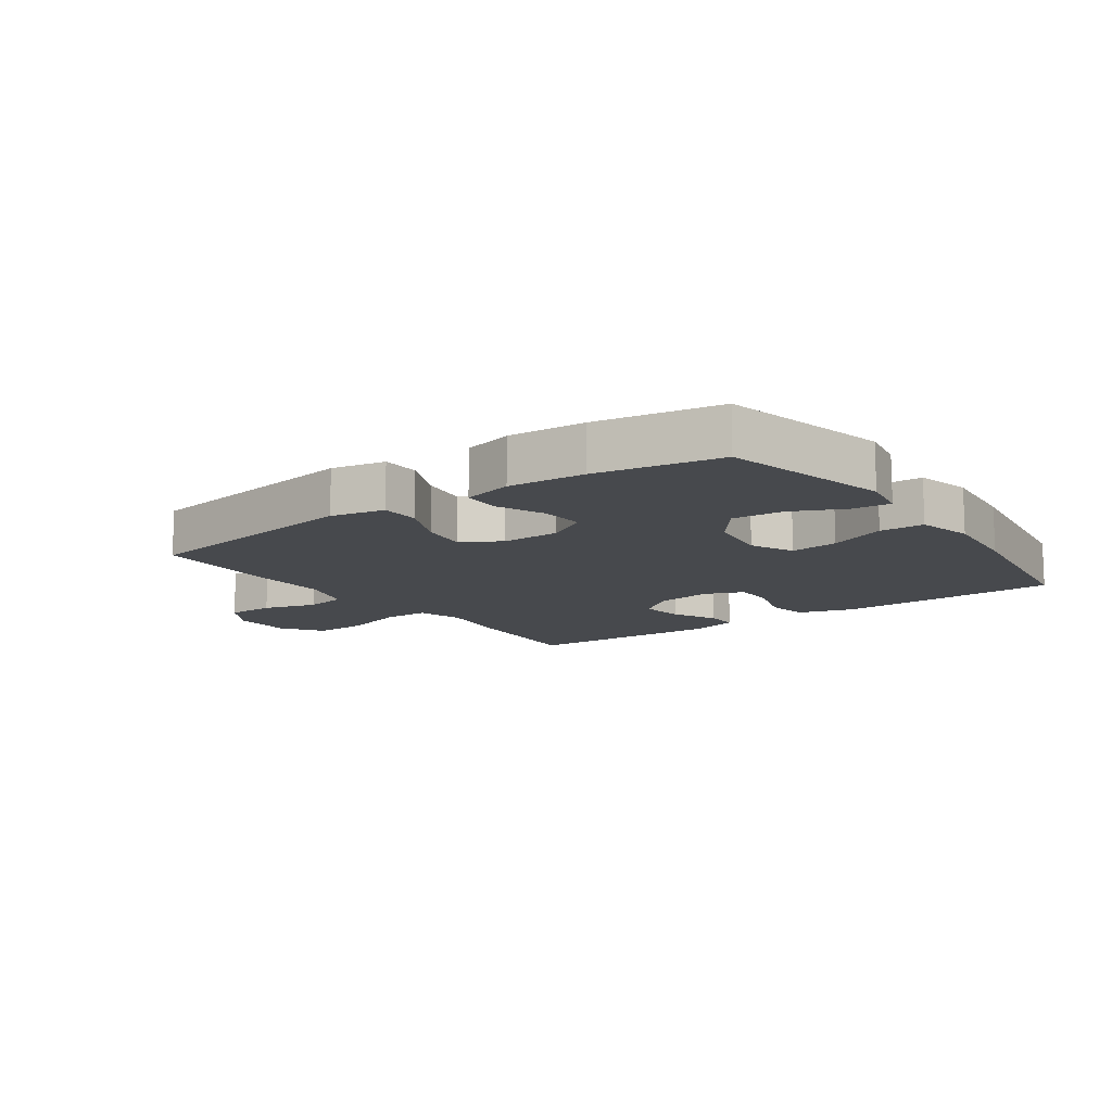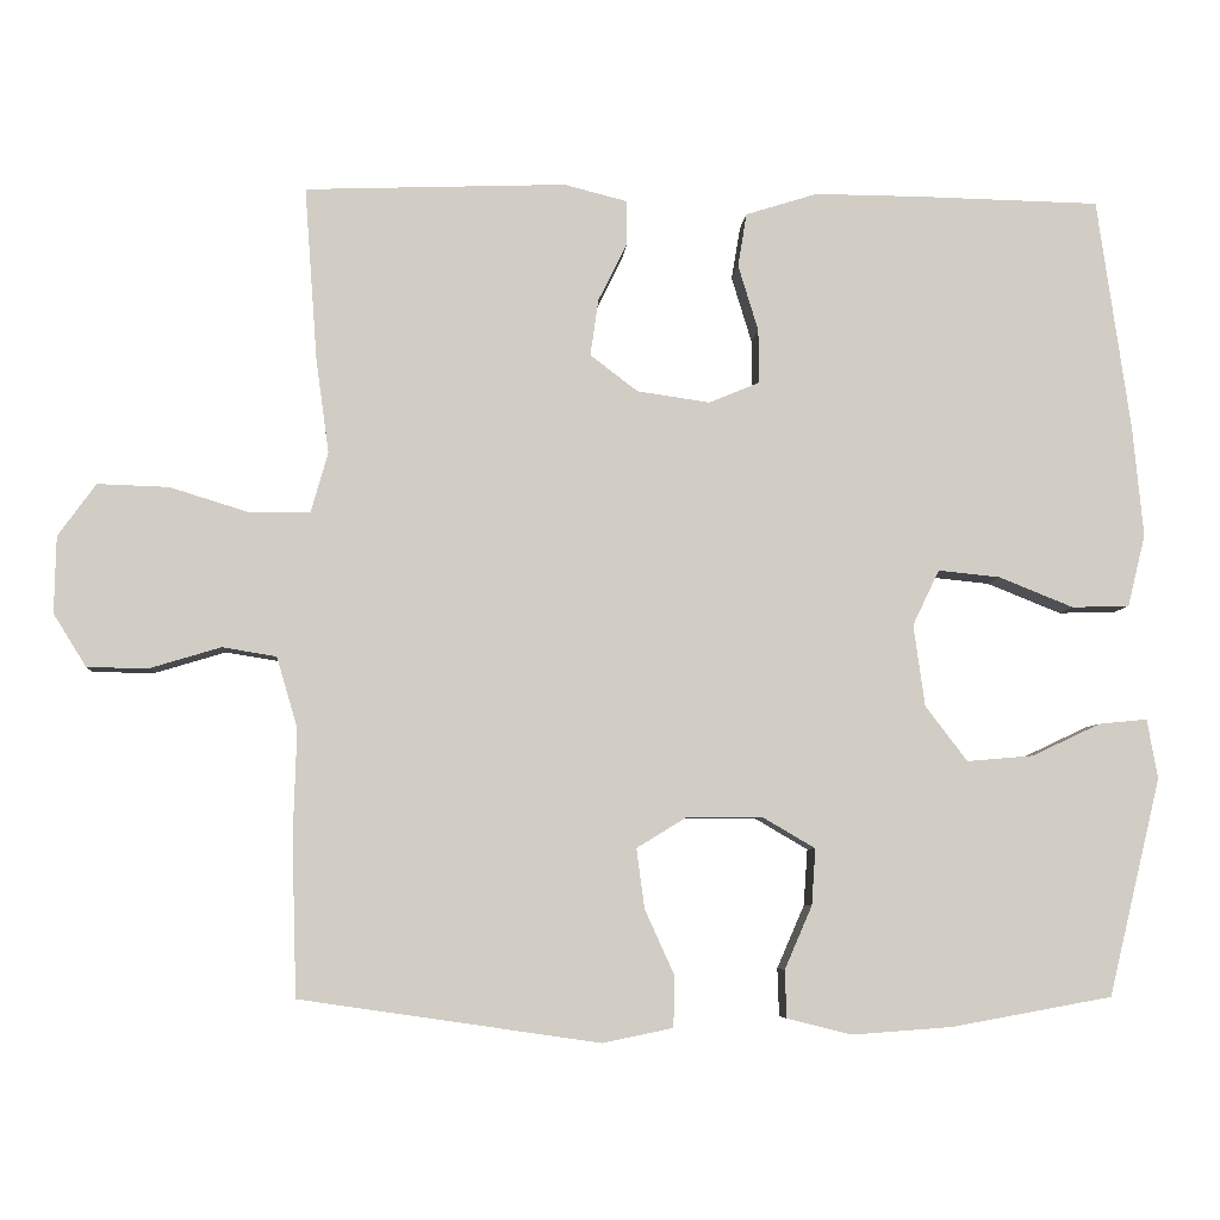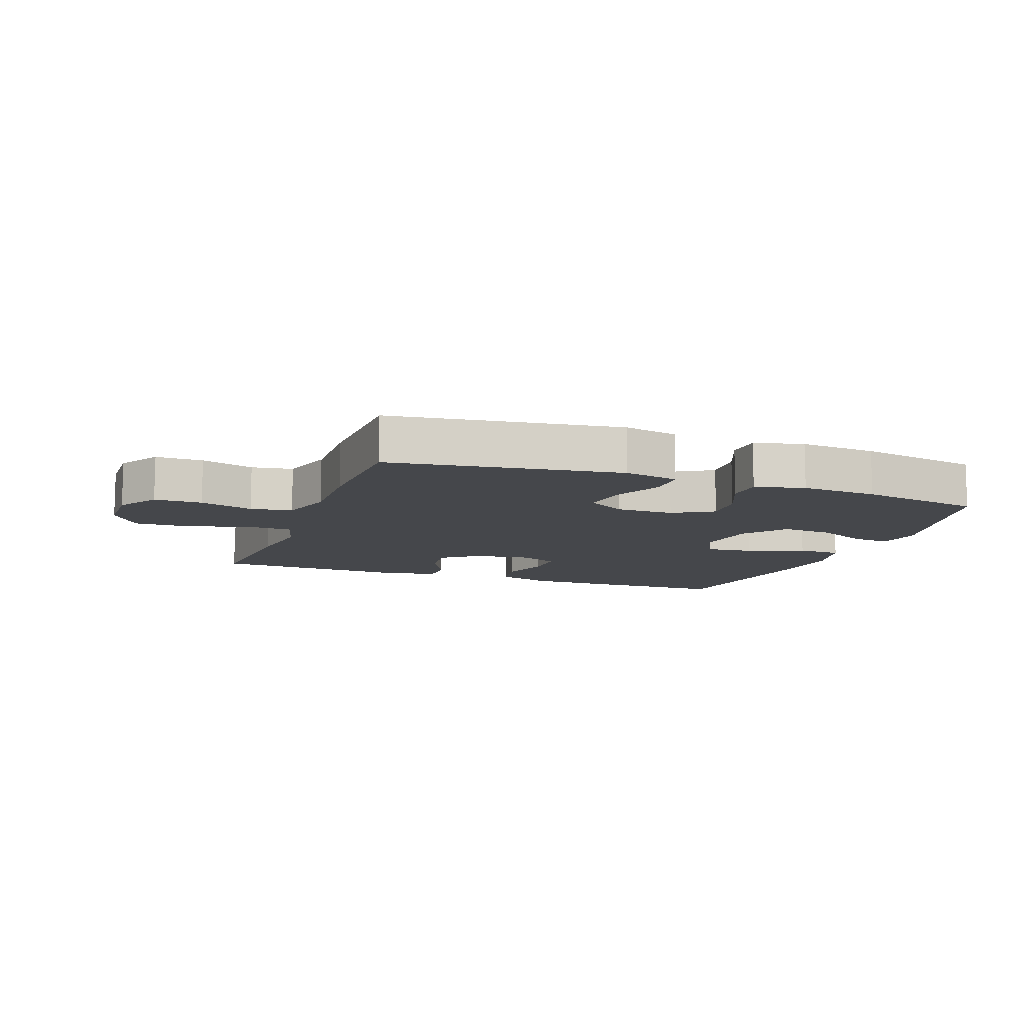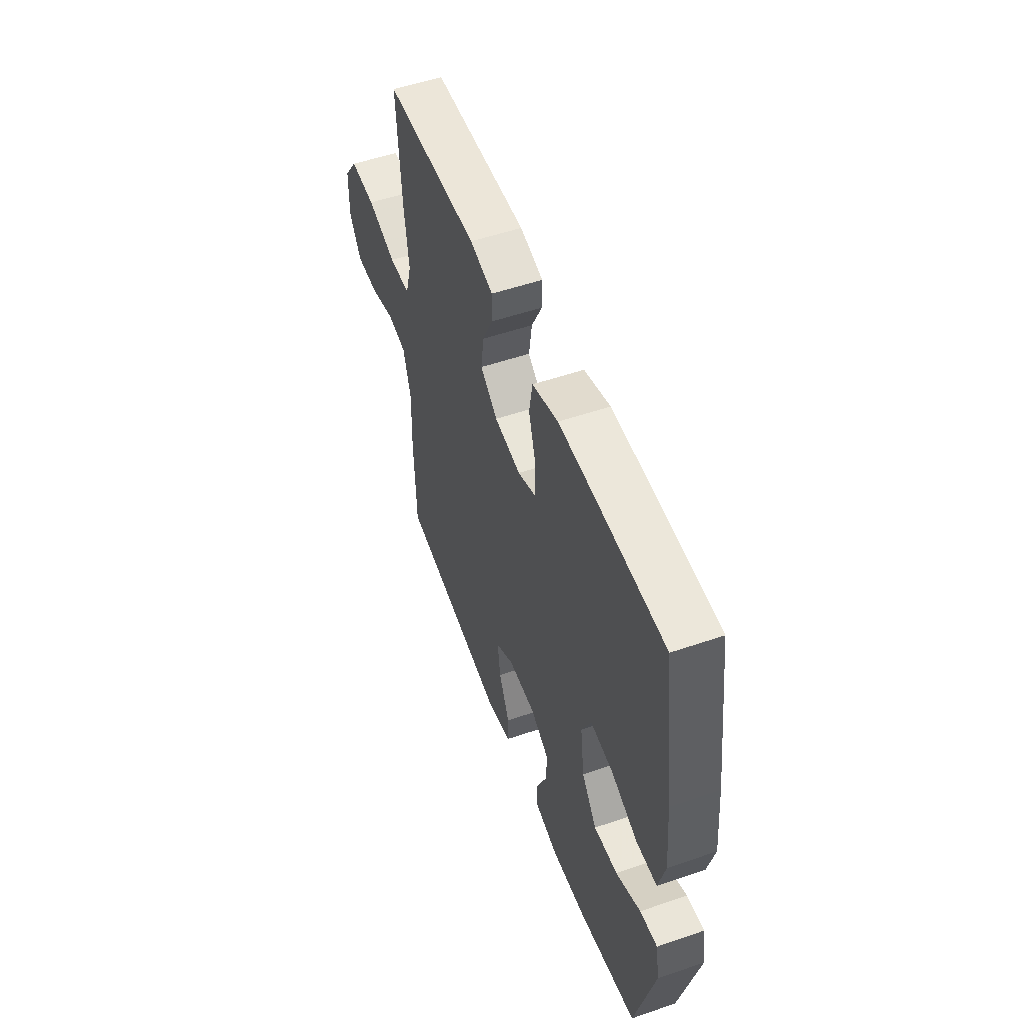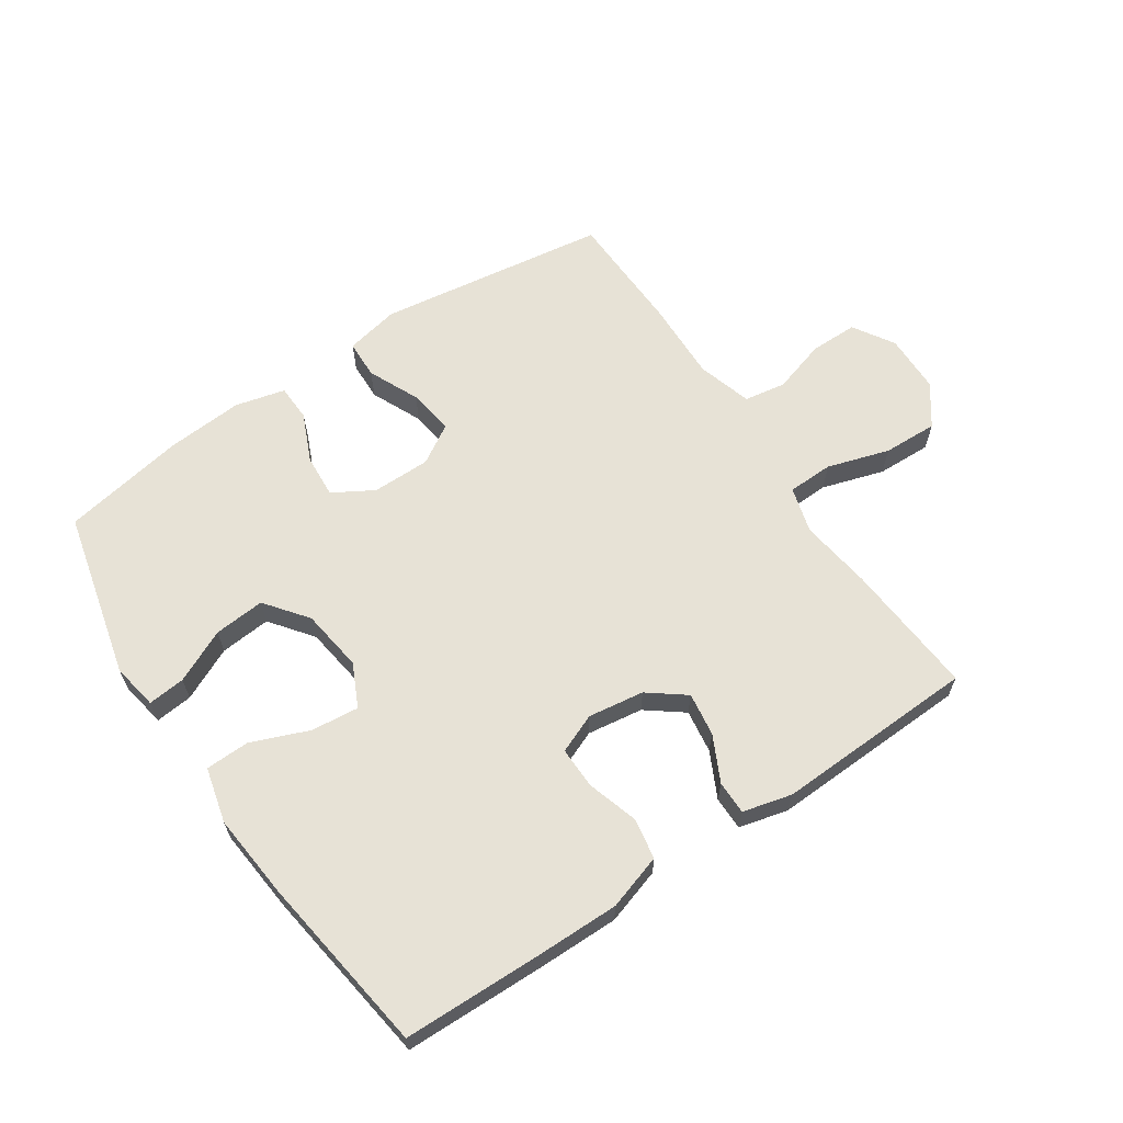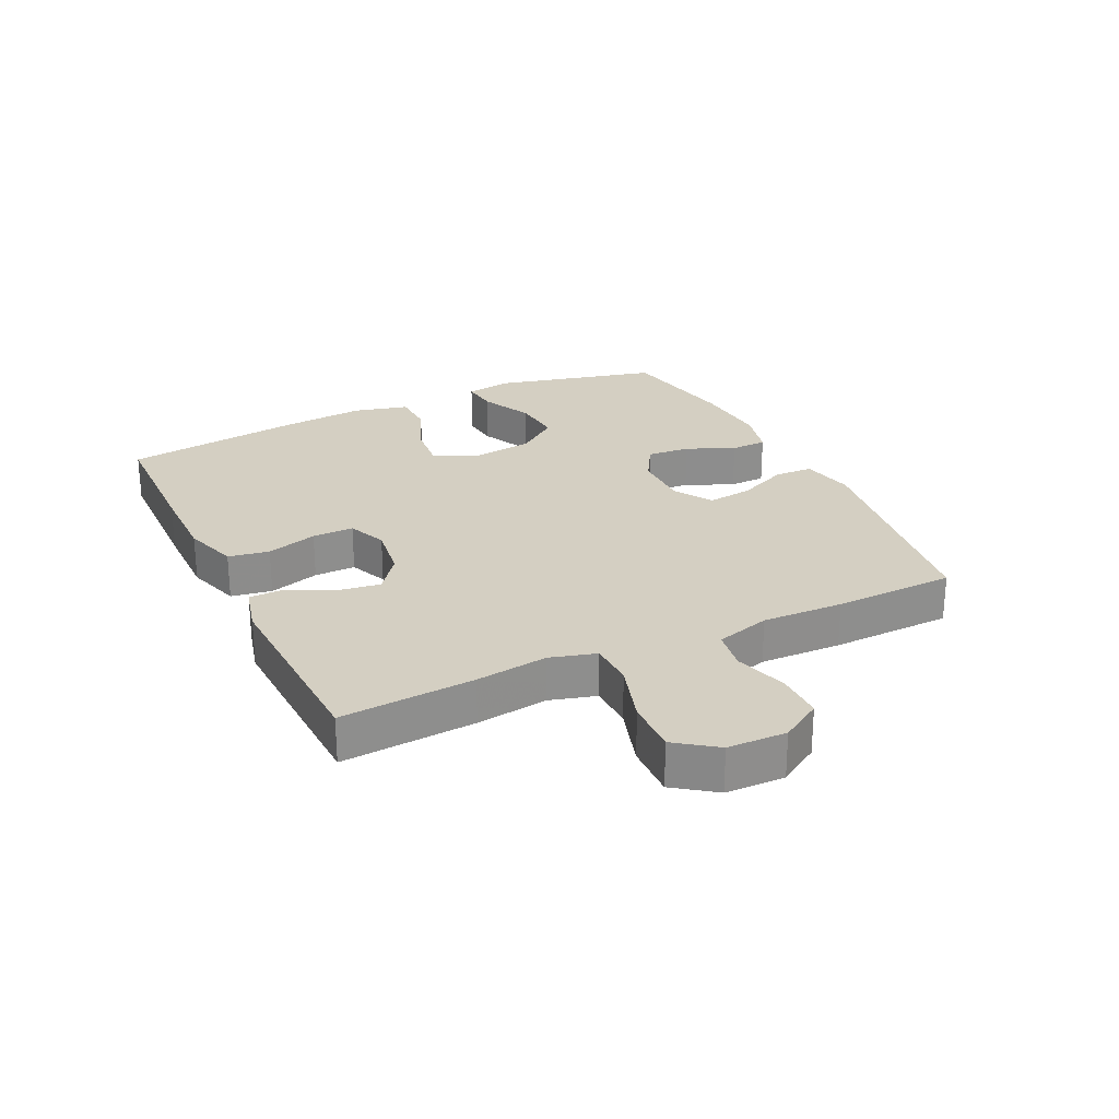
<metadata>
{"format":"obj","ext":"obj","renderer":"f3d","projection":"perspective","resolution":1024,"background":"white","views":[{"elev":-12.3,"azim":-144.4,"up":"+Y"},{"elev":-6.1,"azim":176.0,"up":"+Z"},{"elev":-10.6,"azim":159.8,"up":"+Y"},{"elev":53.2,"azim":-110.2,"up":"+Z"},{"elev":63.4,"azim":-33.9,"up":"+Y"},{"elev":25.6,"azim":64.4,"up":"+Y"}]}
</metadata>
<code>
v 0.5 0.07 -0.5
v 0.129 0.07 -0.554
v 0.042 0.07 -0.536
v 0.04 0.07 -0.474
v 0.077 0.07 -0.392
v 0.087 0.07 -0.318
v 0.025 0.07 -0.28
v -0.069 0.07 -0.28
v -0.134 0.07 -0.318
v -0.129 0.07 -0.388
v -0.095 0.07 -0.466
v -0.097 0.07 -0.525
v -0.177 0.07 -0.545
v -0.301 0.07 -0.536
v -0.5 0.07 -0.5
v -0.565 0.07 -0.231
v -0.552 0.07 -0.157
v -0.492 0.07 -0.163
v -0.407 0.07 -0.203
v -0.325 0.07 -0.21
v -0.273 0.07 -0.142
v -0.259 0.07 -0.041
v -0.292 0.07 0.028
v -0.369 0.07 0.02
v -0.461 0.07 -0.017
v -0.532 0.07 -0.015
v -0.554 0.07 0.074
v -0.541 0.07 0.211
v -0.5 0.07 0.5
v -0.274 0.07 0.505
v -0.142 0.07 0.506
v -0.053 0.07 0.478
v -0.042 0.07 0.412
v -0.067 0.07 0.33
v -0.068 0.07 0.263
v -0.005 0.07 0.237
v 0.085 0.07 0.25
v 0.144 0.07 0.295
v 0.134 0.07 0.365
v 0.098 0.07 0.438
v 0.098 0.07 0.492
v 0.177 0.07 0.512
v 0.5 0.07 0.5
v 0.484 0.07 0.284
v 0.468 0.07 0.168
v 0.489 0.07 0.094
v 0.562 0.07 0.092
v 0.662 0.07 0.123
v 0.75 0.07 0.126
v 0.797 0.07 0.061
v 0.799 0.07 -0.034
v 0.758 0.07 -0.1
v 0.681 0.07 -0.1
v 0.595 0.07 -0.074
v 0.528 0.07 -0.085
v 0.502 0.07 -0.173
v 0.506 0.07 -0.304
v 0.5 0 -0.5
v 0.129 0 -0.554
v 0.042 0 -0.536
v 0.04 0 -0.474
v 0.077 0 -0.392
v 0.087 0 -0.318
v 0.025 0 -0.28
v -0.069 0 -0.28
v -0.134 0 -0.318
v -0.129 0 -0.388
v -0.095 0 -0.466
v -0.097 0 -0.525
v -0.177 0 -0.545
v -0.301 0 -0.536
v -0.5 0 -0.5
v -0.565 0 -0.231
v -0.552 0 -0.157
v -0.492 0 -0.163
v -0.407 0 -0.203
v -0.325 0 -0.21
v -0.273 0 -0.142
v -0.259 0 -0.041
v -0.292 0 0.028
v -0.369 0 0.02
v -0.461 0 -0.017
v -0.532 0 -0.015
v -0.554 0 0.074
v -0.541 0 0.211
v -0.5 0 0.5
v -0.274 0 0.505
v -0.142 0 0.506
v -0.053 0 0.478
v -0.042 0 0.412
v -0.067 0 0.33
v -0.068 0 0.263
v -0.005 0 0.237
v 0.085 0 0.25
v 0.144 0 0.295
v 0.134 0 0.365
v 0.098 0 0.438
v 0.098 0 0.492
v 0.177 0 0.512
v 0.5 0 0.5
v 0.484 0 0.284
v 0.468 0 0.168
v 0.489 0 0.094
v 0.562 0 0.092
v 0.662 0 0.123
v 0.75 0 0.126
v 0.797 0 0.061
v 0.799 0 -0.034
v 0.758 0 -0.1
v 0.681 0 -0.1
v 0.595 0 -0.074
v 0.528 0 -0.085
v 0.502 0 -0.173
v 0.506 0 -0.304
f 56 57 1 2
f 55 56 2 3
f 51 52 53 54
f 51 54 55
f 50 51 55
f 47 48 49 50
f 46 47 50 55
f 45 46 55 3
f 39 40 41 42
f 38 39 42 43
f 37 38 43 44
f 31 32 33 34
f 31 34 35
f 30 31 35
f 29 30 35
f 28 29 35
f 27 28 35 36
f 24 25 26 27
f 23 24 27 36
f 16 17 18 19
f 16 19 20
f 15 16 20
f 14 15 20 21
f 10 11 12 13
f 9 10 13 14
f 45 3 4 5
f 45 5 6
f 44 45 6 7
f 37 44 7 8
f 22 23 36 37
f 22 37 8 9
f 9 14 21 22
f 59 58 114 113
f 60 59 113 112
f 111 110 109 108
f 112 111 108
f 112 108 107
f 107 106 105 104
f 112 107 104 103
f 60 112 103 102
f 99 98 97 96
f 100 99 96 95
f 101 100 95 94
f 91 90 89 88
f 92 91 88
f 92 88 87
f 92 87 86
f 92 86 85
f 93 92 85 84
f 84 83 82 81
f 93 84 81 80
f 76 75 74 73
f 77 76 73
f 77 73 72
f 78 77 72 71
f 70 69 68 67
f 71 70 67 66
f 62 61 60 102
f 63 62 102
f 64 63 102 101
f 65 64 101 94
f 94 93 80 79
f 66 65 94 79
f 79 78 71 66
f 1 58 59 2
f 2 59 60 3
f 3 60 61 4
f 4 61 62 5
f 5 62 63 6
f 6 63 64 7
f 7 64 65 8
f 8 65 66 9
f 9 66 67 10
f 10 67 68 11
f 11 68 69 12
f 12 69 70 13
f 13 70 71 14
f 14 71 72 15
f 15 72 73 16
f 16 73 74 17
f 17 74 75 18
f 18 75 76 19
f 19 76 77 20
f 20 77 78 21
f 21 78 79 22
f 22 79 80 23
f 23 80 81 24
f 24 81 82 25
f 25 82 83 26
f 26 83 84 27
f 27 84 85 28
f 28 85 86 29
f 29 86 87 30
f 30 87 88 31
f 31 88 89 32
f 32 89 90 33
f 33 90 91 34
f 34 91 92 35
f 35 92 93 36
f 36 93 94 37
f 37 94 95 38
f 38 95 96 39
f 39 96 97 40
f 40 97 98 41
f 41 98 99 42
f 42 99 100 43
f 43 100 101 44
f 44 101 102 45
f 45 102 103 46
f 46 103 104 47
f 47 104 105 48
f 48 105 106 49
f 49 106 107 50
f 50 107 108 51
f 51 108 109 52
f 52 109 110 53
f 53 110 111 54
f 54 111 112 55
f 55 112 113 56
f 56 113 114 57
f 57 114 58 1

</code>
